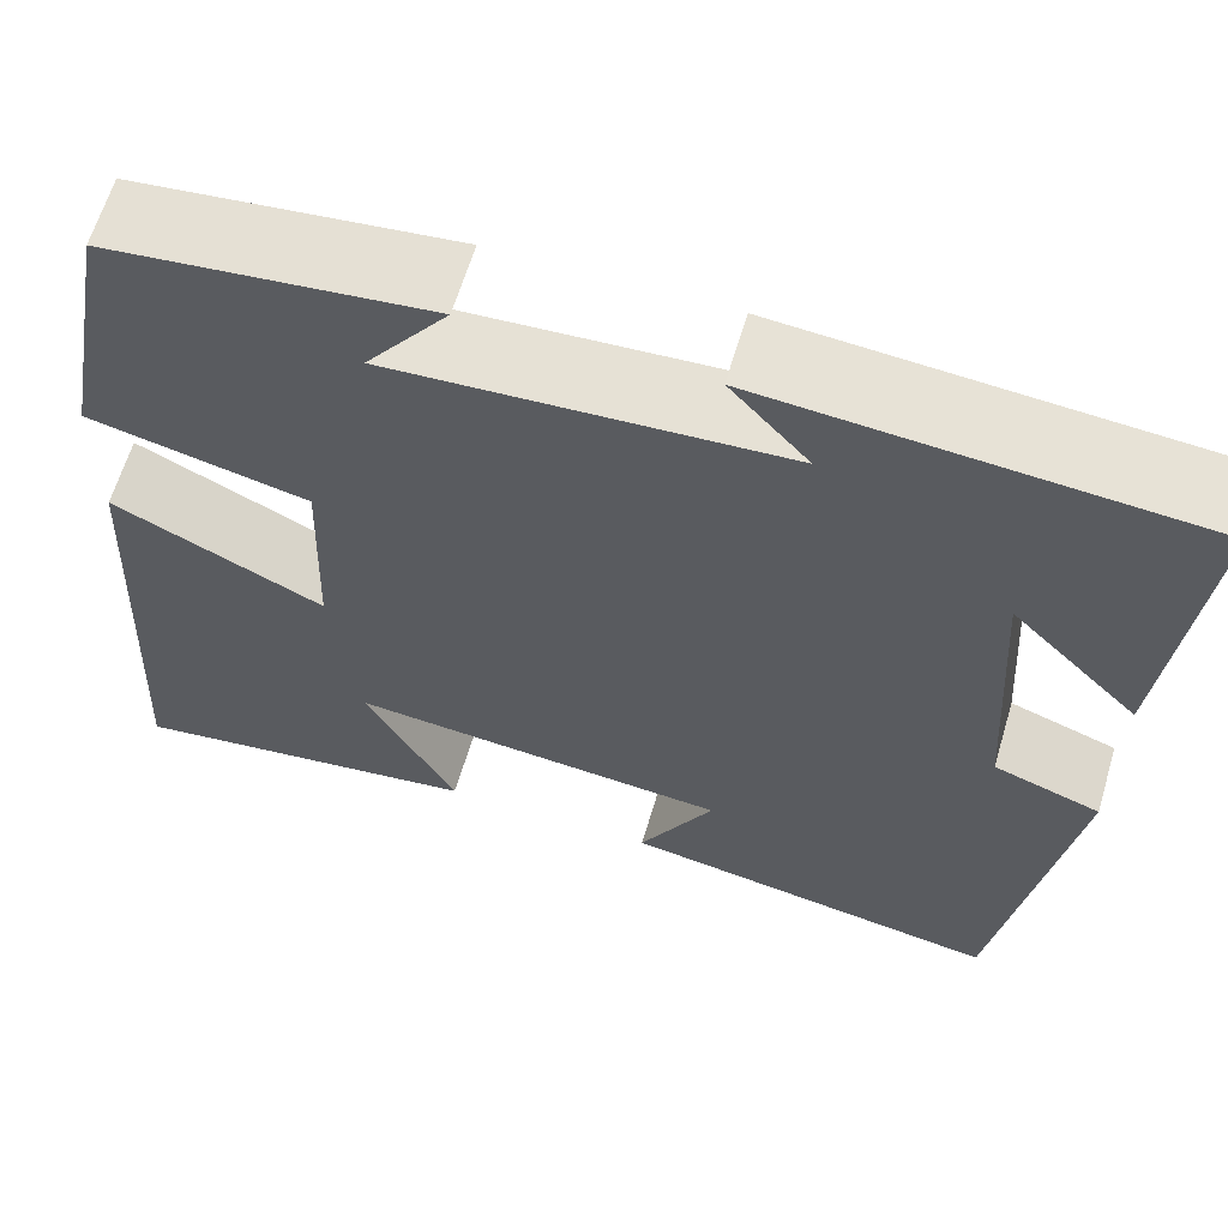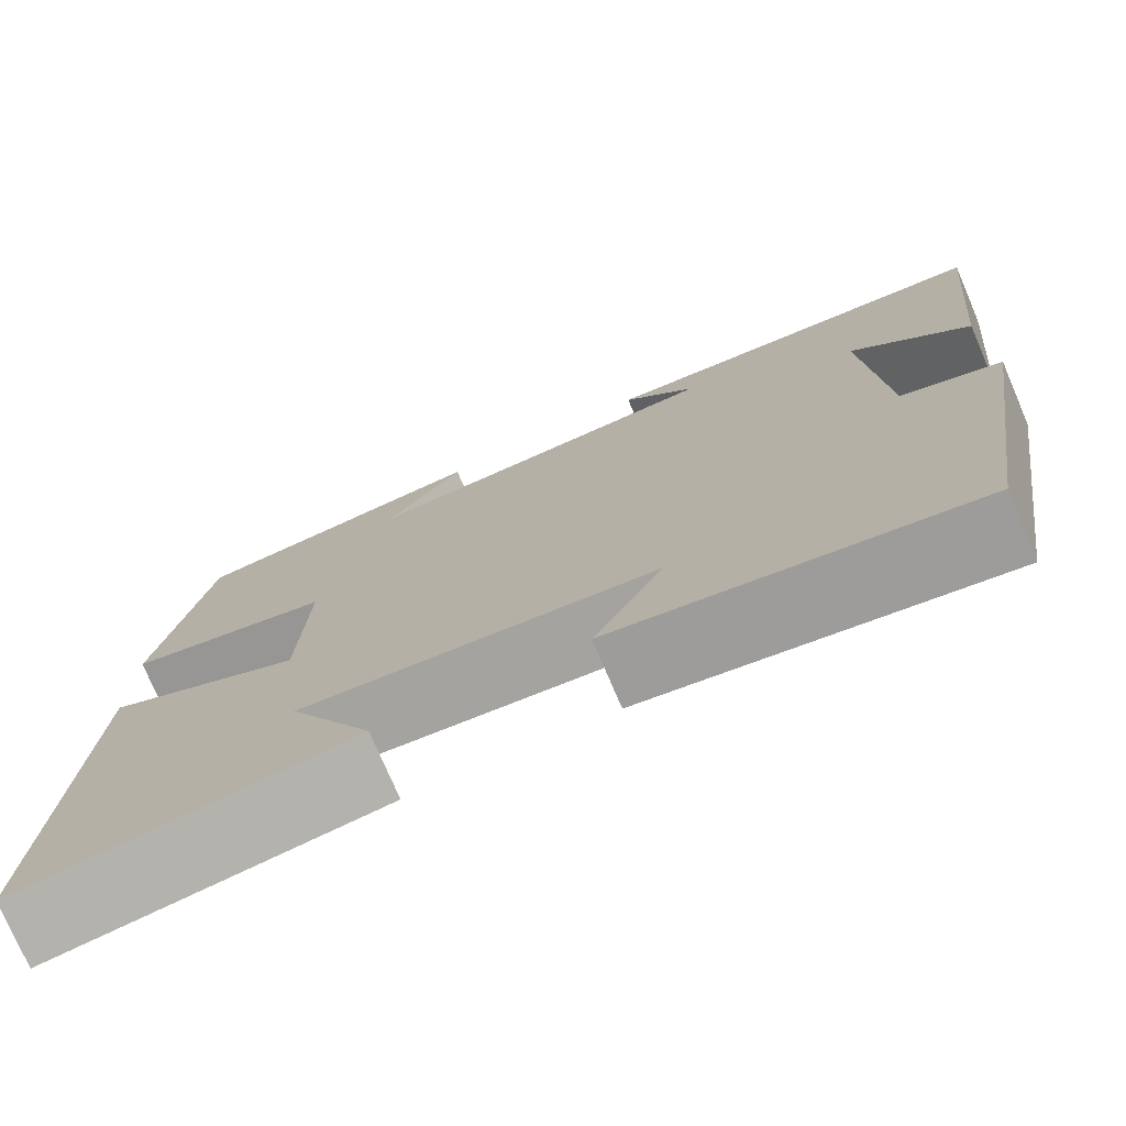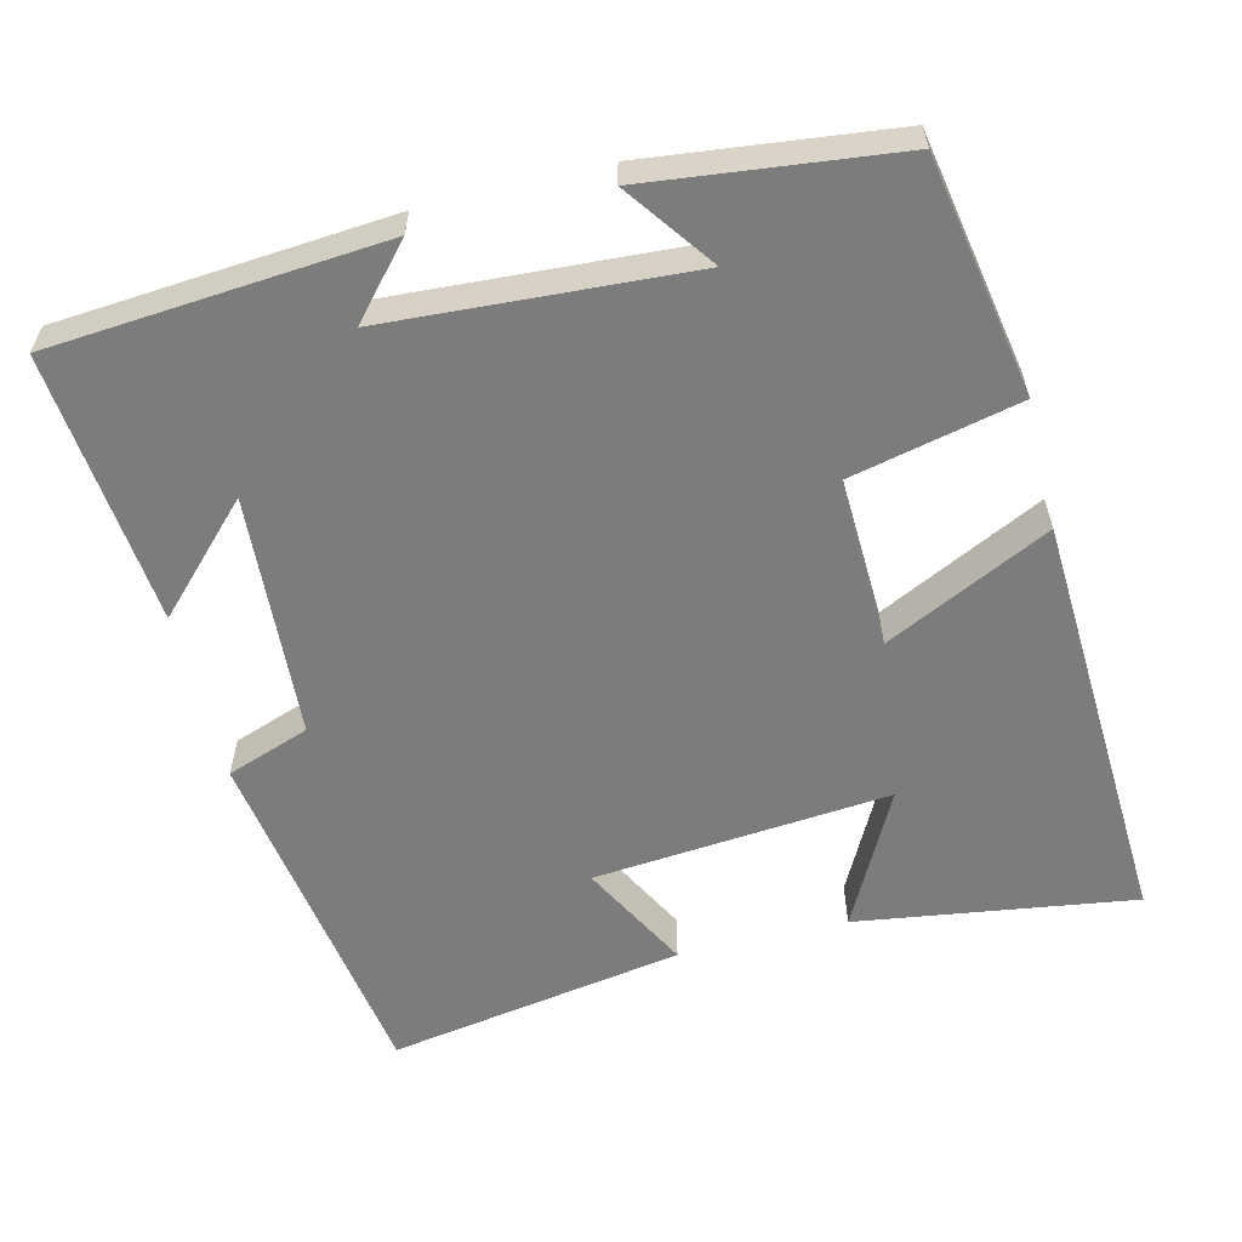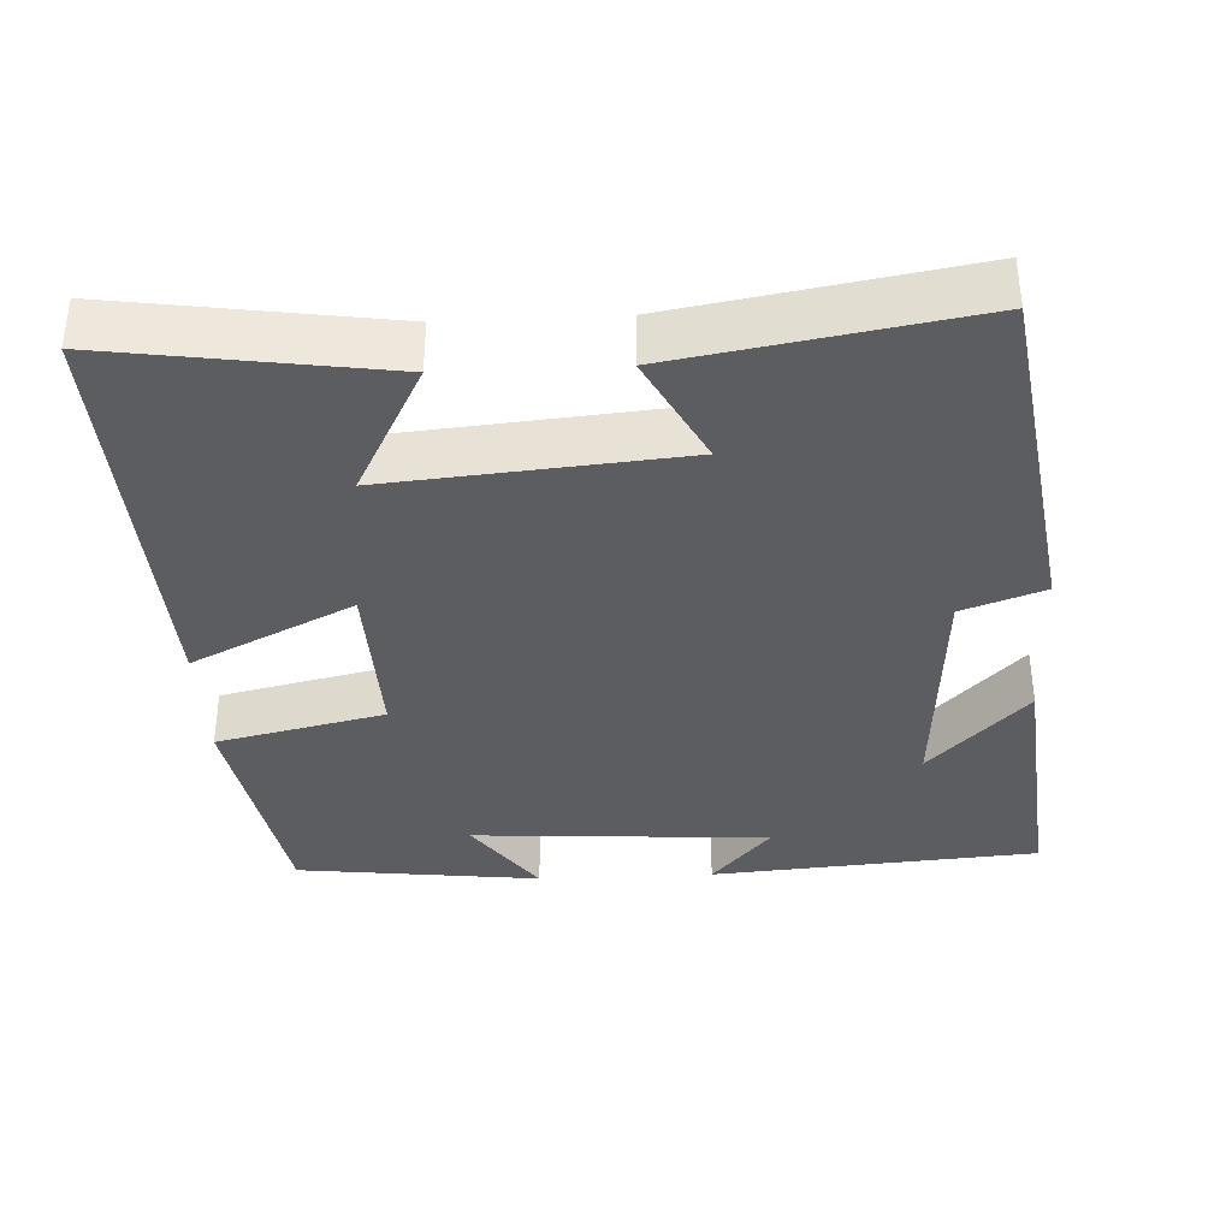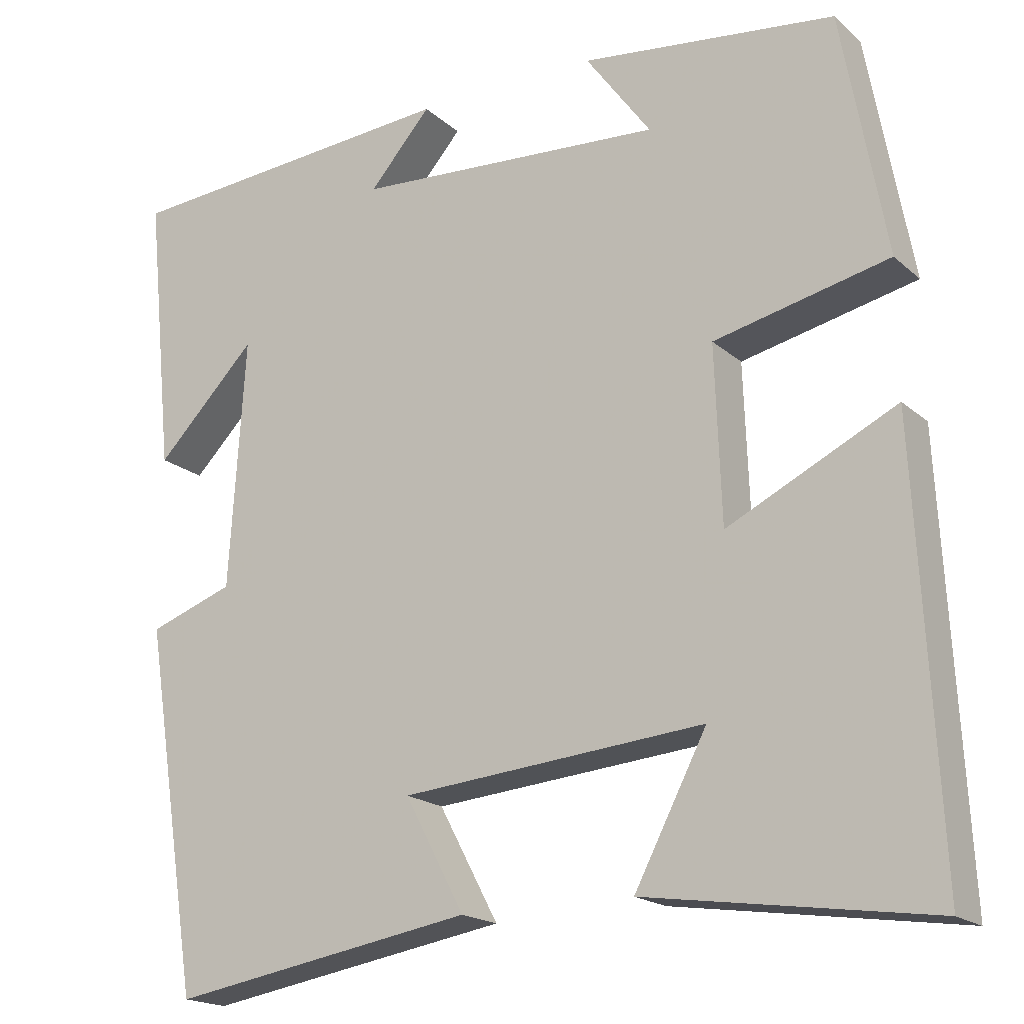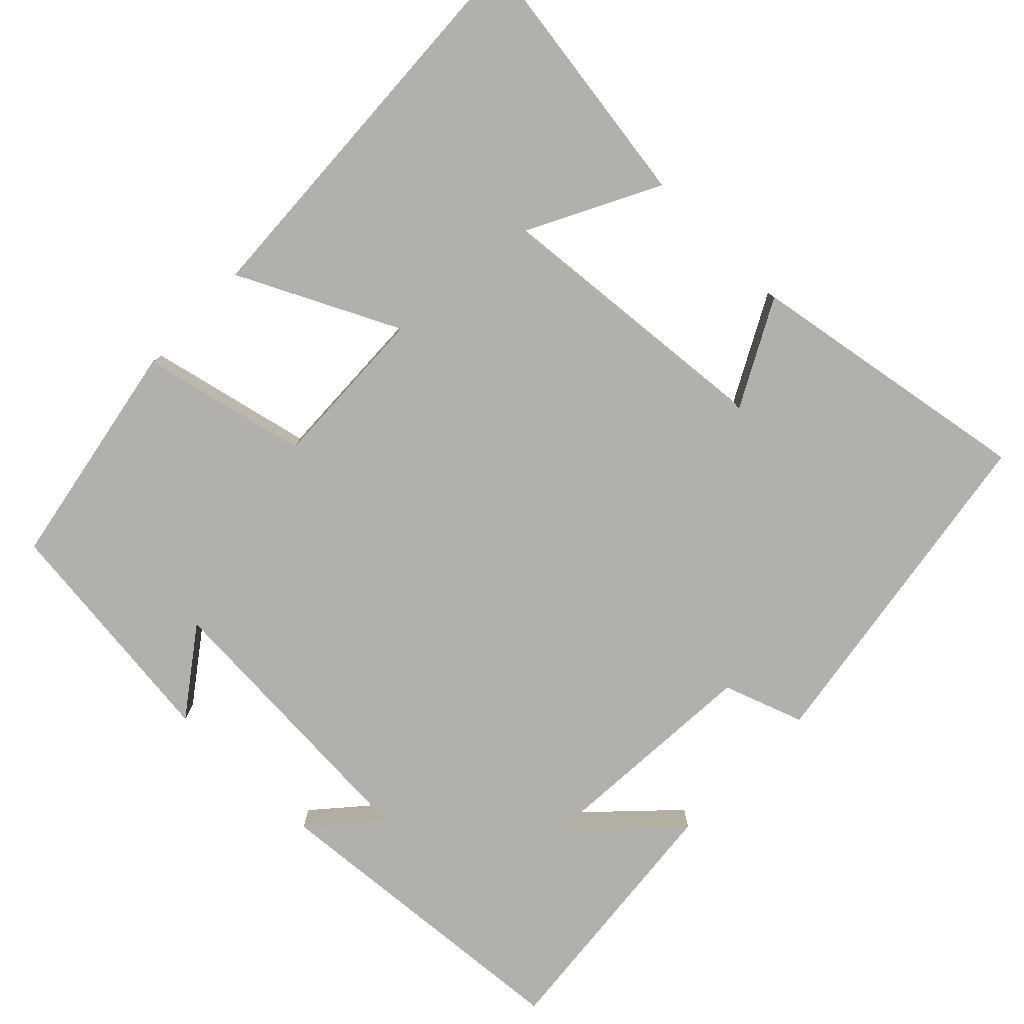
<metadata>
{"format":"obj","ext":"obj","renderer":"f3d","projection":"perspective","resolution":1024,"background":"white","views":[{"elev":63.3,"azim":-163.4,"up":"+Z"},{"elev":-75.8,"azim":-156.8,"up":"+Z"},{"elev":-58.8,"azim":13.8,"up":"+Y"},{"elev":-36.8,"azim":-177.3,"up":"+Y"},{"elev":-18.5,"azim":32.1,"up":"+Z"},{"elev":-78.7,"azim":135.7,"up":"+Y"}]}
</metadata>
<code>
v 0.528 0.07 -0.552
v 0.17 0.07 -0.5
v 0.261 0.07 -0.325
v -0.121 0.07 -0.359
v -0.046 0.07 -0.5
v -0.429 0.07 -0.565
v -0.5 0.07 -0.107
v -0.393 0.07 -0.069
v -0.373 0.07 0.245
v -0.5 0.07 0.115
v -0.535 0.07 0.466
v -0.106 0.07 0.5
v -0.184 0.07 0.411
v 0.206 0.07 0.387
v 0.124 0.07 0.5
v 0.444 0.07 0.463
v 0.5 0.07 0.156
v 0.28 0.07 0.106
v 0.288 0.07 -0.114
v 0.5 0.07 -0.01
v 0.528 0 -0.552
v 0.17 0 -0.5
v 0.261 0 -0.325
v -0.121 0 -0.359
v -0.046 0 -0.5
v -0.429 0 -0.565
v -0.5 0 -0.107
v -0.393 0 -0.069
v -0.373 0 0.245
v -0.5 0 0.115
v -0.535 0 0.466
v -0.106 0 0.5
v -0.184 0 0.411
v 0.206 0 0.387
v 0.124 0 0.5
v 0.444 0 0.463
v 0.5 0 0.156
v 0.28 0 0.106
v 0.288 0 -0.114
v 0.5 0 -0.01
f 19 20 1
f 16 17 18
f 14 15 16
f 14 16 18
f 13 14 18 19
f 11 12 13
f 9 10 11
f 13 19 1
f 11 13 1
f 9 11 1
f 6 7 8
f 5 6 8
f 4 5 8
f 3 4 8 9
f 1 2 3
f 1 3 9
f 21 40 39
f 38 37 36
f 36 35 34
f 38 36 34
f 39 38 34 33
f 33 32 31
f 31 30 29
f 21 39 33
f 21 33 31
f 21 31 29
f 28 27 26
f 28 26 25
f 28 25 24
f 29 28 24 23
f 23 22 21
f 29 23 21
f 1 21 22 2
f 2 22 23 3
f 3 23 24 4
f 4 24 25 5
f 5 25 26 6
f 6 26 27 7
f 7 27 28 8
f 8 28 29 9
f 9 29 30 10
f 10 30 31 11
f 11 31 32 12
f 12 32 33 13
f 13 33 34 14
f 14 34 35 15
f 15 35 36 16
f 16 36 37 17
f 17 37 38 18
f 18 38 39 19
f 19 39 40 20
f 20 40 21 1

</code>
